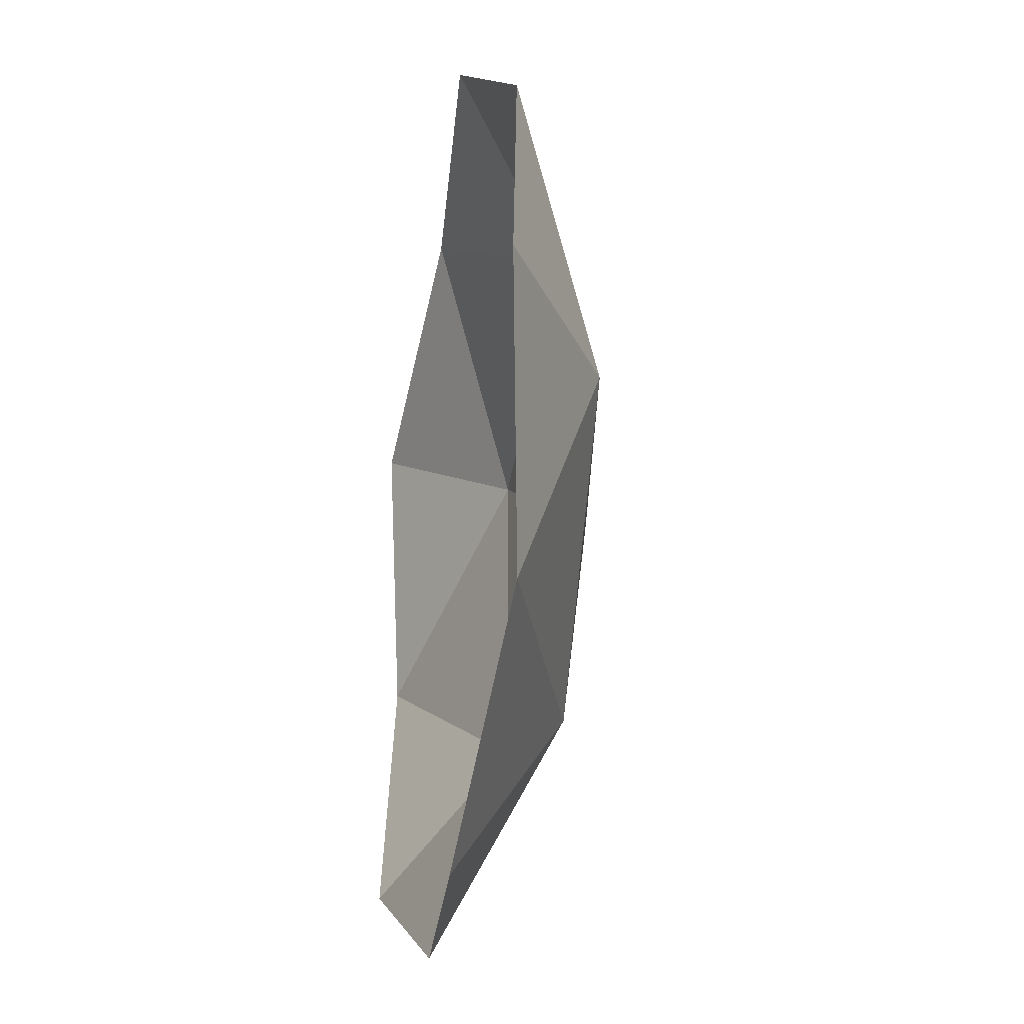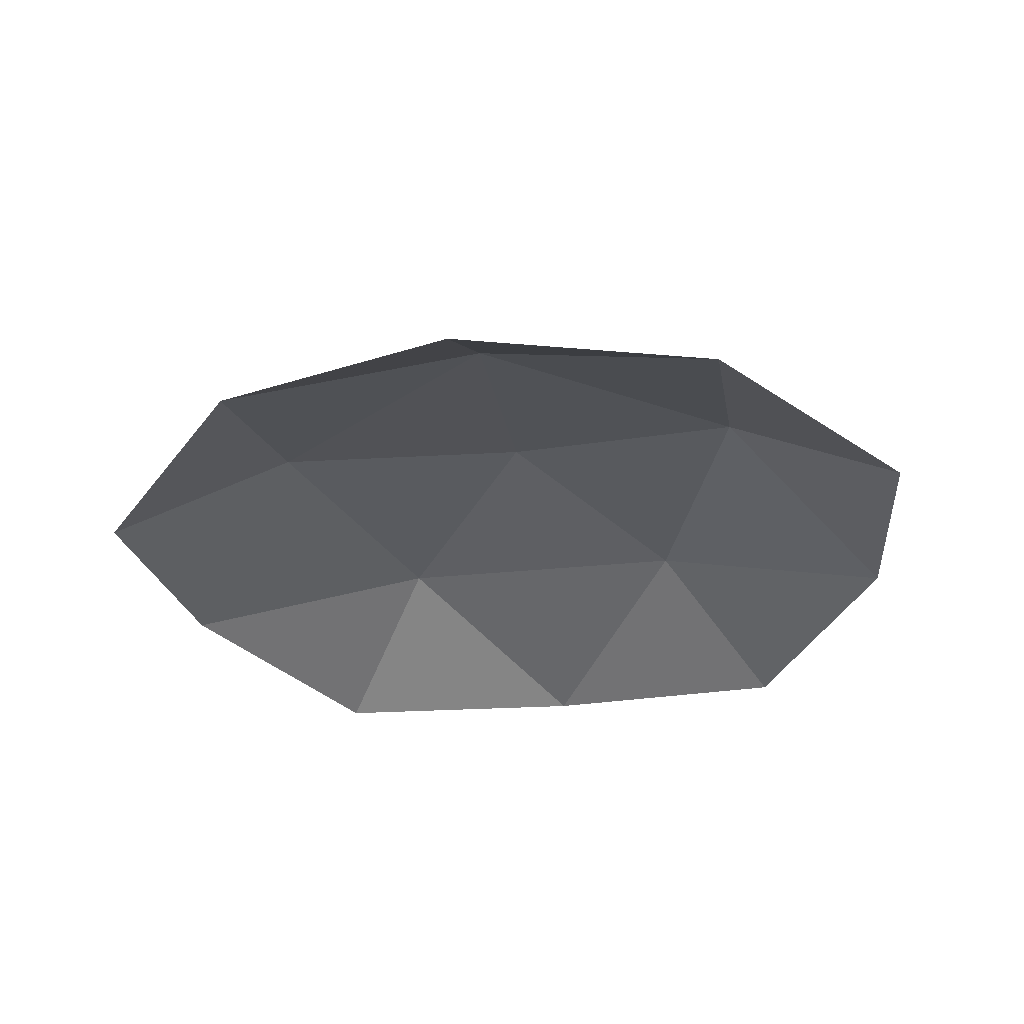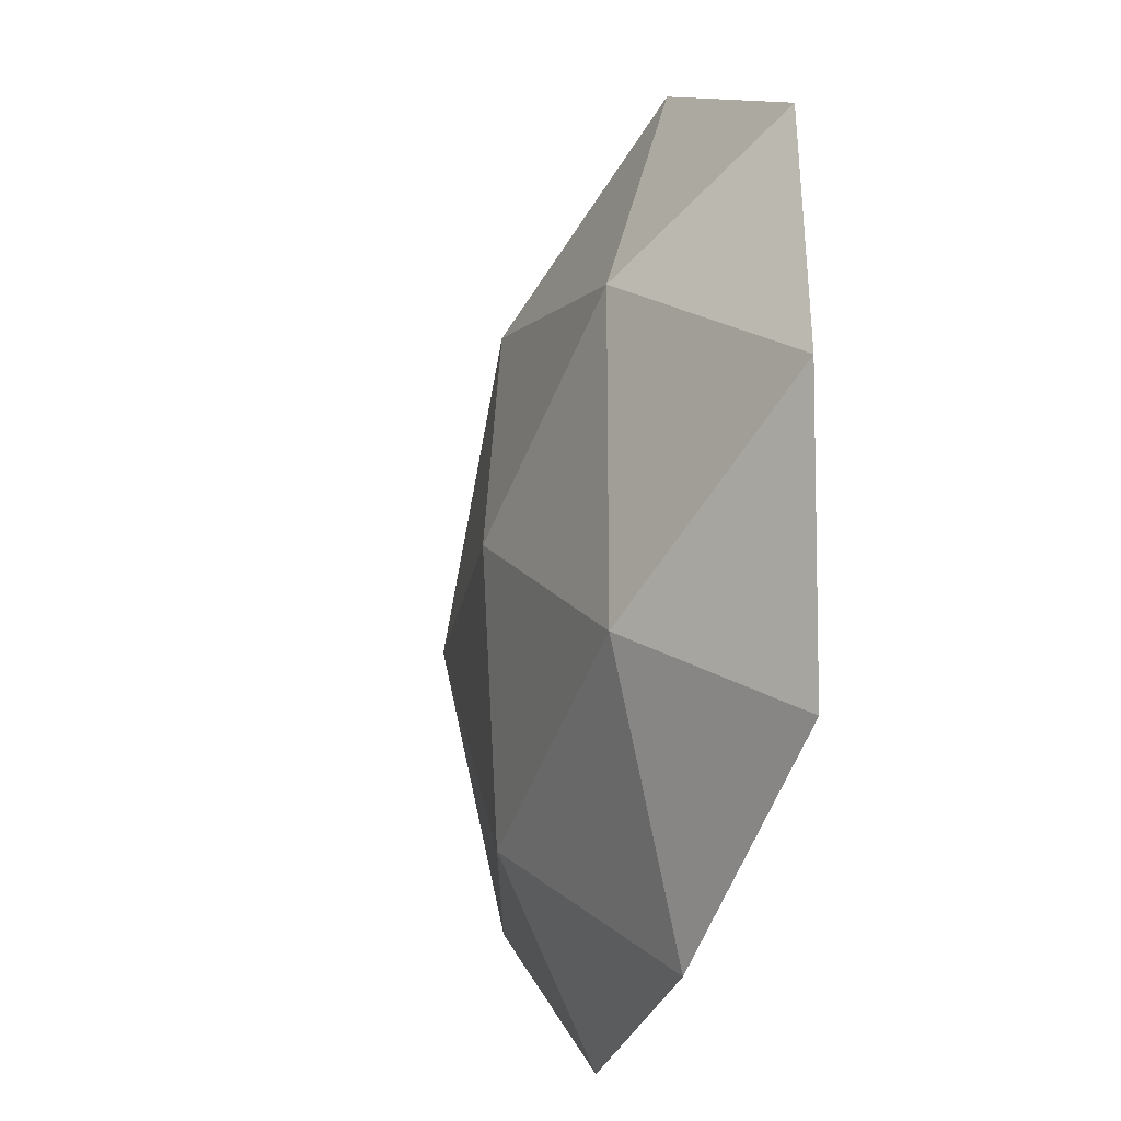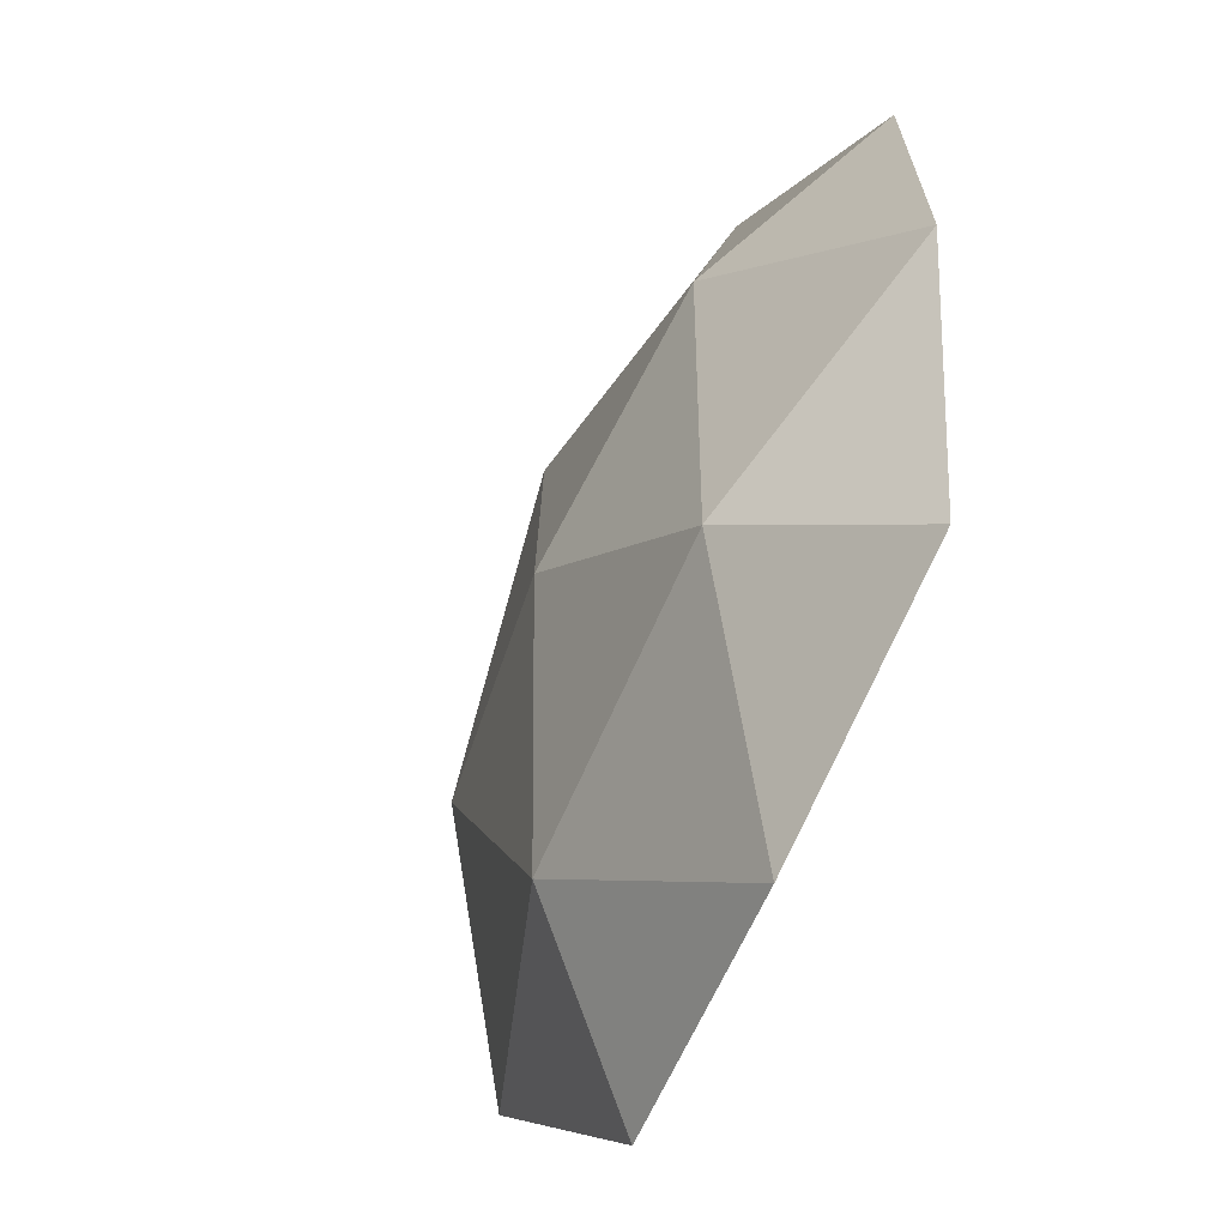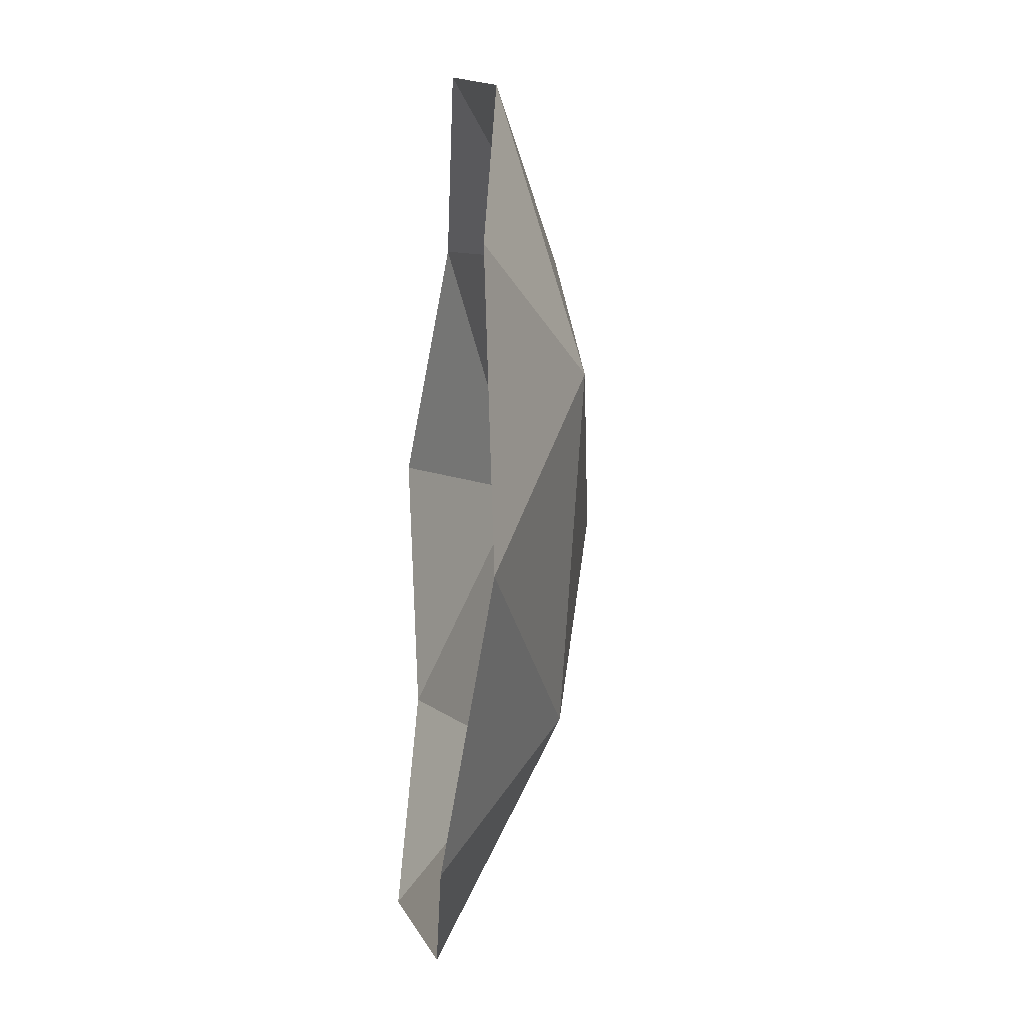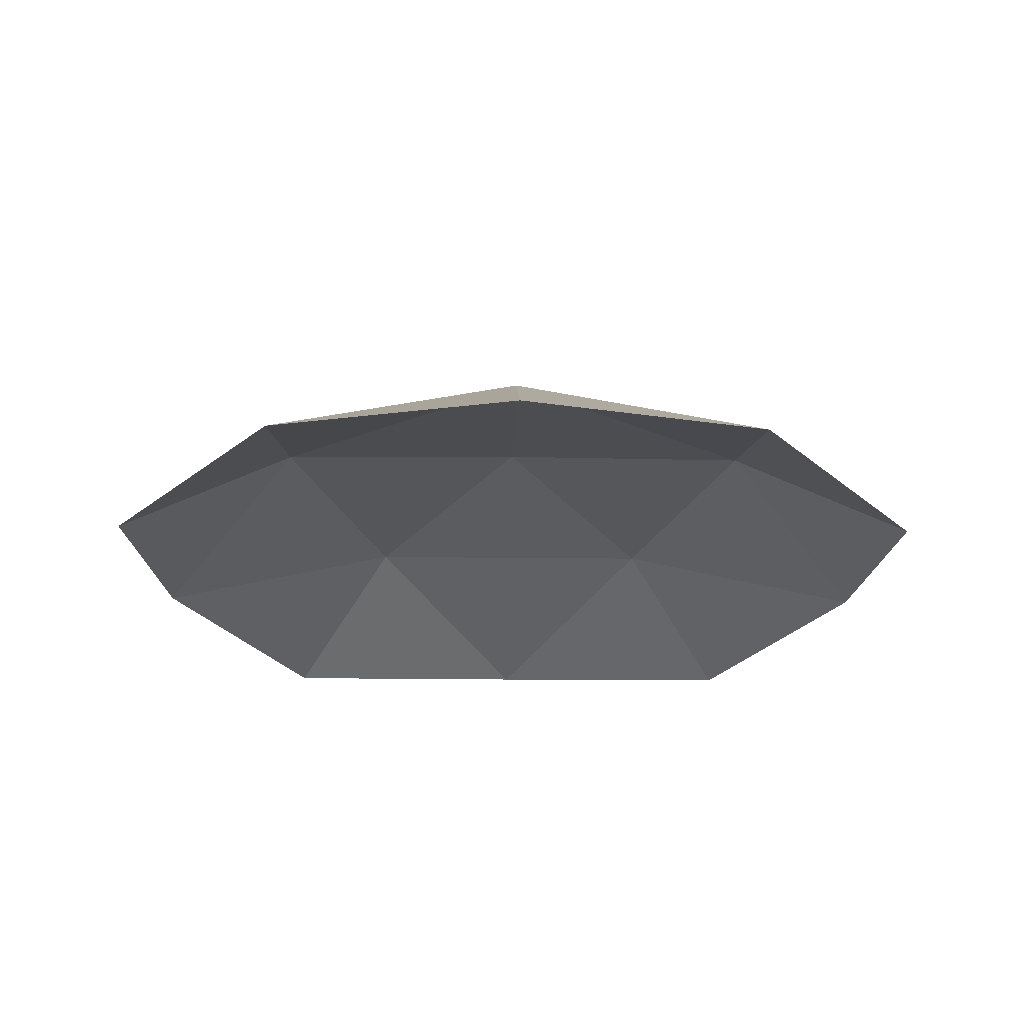
<metadata>
{"format":"obj","ext":"obj","renderer":"f3d","projection":"perspective","resolution":1024,"background":"white","views":[{"elev":-29.3,"azim":80.1,"up":"+Z"},{"elev":-30.3,"azim":-117.5,"up":"+Y"},{"elev":-22.9,"azim":-108.5,"up":"+Z"},{"elev":-49.3,"azim":-115.2,"up":"+Z"},{"elev":-29.5,"azim":83.2,"up":"+Z"},{"elev":-23.5,"azim":89.0,"up":"+Y"}]}
</metadata>
<code>
o Icosphere.006
v 0.1347 -0.0872 0.4146
v 0.3354 -0.0664 0.2437
v 0.07918 0.01968 0.2437
v -0.3527 -0.0872 0.2562
v -0.1281 -0.0664 0.3943
v -0.2073 0.01968 0.1506
v -0.3527 -0.0872 -0.2562
v -0.4146 -0.0664 0
v -0.2073 0.01968 -0.1506
v 0.1347 -0.0872 -0.4146
v -0.1281 -0.0664 -0.3943
v 0.07918 0.01968 -0.2437
v 0.4359 -0.08721 0
v 0.3354 -0.0664 -0.2437
v 0.2562 0.01968 0
v 0 0.05924 0
f 1 2 3
f 4 5 6
f 7 8 9
f 10 11 12
f 13 14 15
f 15 12 16
f 15 14 12
f 14 10 12
f 12 9 16
f 12 11 9
f 11 7 9
f 9 6 16
f 9 8 6
f 8 4 6
f 6 3 16
f 6 5 3
f 5 1 3
f 3 15 16
f 3 2 15
f 2 13 15
v 0.2047 -0.1641 0.6302
v 0.5098 -0.1325 0.3704
v 0.1203 -0.001665 0.3704
v -0.5361 -0.1641 0.3895
v -0.1947 -0.1325 0.5993
v -0.3151 -0.001665 0.2289
v -0.5361 -0.1641 -0.3895
v -0.6302 -0.1325 0
v -0.3151 -0.001665 -0.2289
v 0.2047 -0.1641 -0.6302
v -0.1947 -0.1325 -0.5993
v 0.1203 -0.001665 -0.3704
v 0.6626 -0.1641 0
v 0.5098 -0.1325 -0.3704
v 0.3895 -0.001666 0
v 0 0.05847 0
f 1 2 3
f 4 5 6
f 7 8 9
f 10 11 12
f 13 14 15
f 15 12 16
f 15 14 12
f 14 10 12
f 12 9 16
f 12 11 9
f 11 7 9
f 9 6 16
f 9 8 6
f 8 4 6
f 6 3 16
f 6 5 3
f 5 1 3
f 3 15 16
f 3 2 15
f 2 13 15
v 0.2937 -0.2576 0.9041
v 0.7314 -0.2122 0.5314
v 0.1727 -0.02453 0.5314
v -0.769 -0.2576 0.5587
v -0.2794 -0.2122 0.8598
v -0.452 -0.02453 0.3284
v -0.769 -0.2576 -0.5587
v -0.9041 -0.2122 0
v -0.452 -0.02453 -0.3284
v 0.2937 -0.2576 -0.9041
v -0.2794 -0.2122 -0.8598
v 0.1727 -0.02453 -0.5314
v 0.9506 -0.2576 0
v 0.7314 -0.2122 -0.5314
v 0.5587 -0.02453 0
v 0 0.06175 0
f 1 2 3
f 4 5 6
f 7 8 9
f 10 11 12
f 13 14 15
f 15 12 16
f 15 14 12
f 14 10 12
f 12 9 16
f 12 11 9
f 11 7 9
f 9 6 16
f 9 8 6
f 8 4 6
f 6 3 16
f 6 5 3
f 5 1 3
f 3 15 16
f 3 2 15
f 2 13 15
v 0.3887 -0.3655 1.196
v 0.9679 -0.3055 0.7032
v 0.2285 -0.0571 0.7032
v -1.018 -0.3655 0.7394
v -0.3697 -0.3055 1.138
v -0.5982 -0.0571 0.4346
v -1.018 -0.3655 -0.7394
v -1.196 -0.3055 0
v -0.5982 -0.0571 -0.4346
v 0.3887 -0.3655 -1.196
v -0.3697 -0.3055 -1.138
v 0.2285 -0.05709 -0.7032
v 1.258 -0.3655 0
v 0.9679 -0.3055 -0.7032
v 0.7394 -0.0571 0
v 0 0.05708 0
f 1 2 3
f 4 5 6
f 7 8 9
f 10 11 12
f 13 14 15
f 15 12 16
f 15 14 12
f 14 10 12
f 12 9 16
f 12 11 9
f 11 7 9
f 9 6 16
f 9 8 6
f 8 4 6
f 6 3 16
f 6 5 3
f 5 1 3
f 3 15 16
f 3 2 15
f 2 13 15
v 0.4778 -0.4552 1.471
v 1.19 -0.3814 0.8644
v 0.2809 -0.07608 0.8644
v -1.251 -0.4552 0.9089
v -0.4545 -0.3814 1.399
v -0.7353 -0.07608 0.5342
v -1.251 -0.4552 -0.9089
v -1.471 -0.3814 0
v -0.7353 -0.07608 -0.5342
v 0.4778 -0.4552 -1.471
v -0.4545 -0.3814 -1.399
v 0.2809 -0.07608 -0.8644
v 1.546 -0.4552 0
v 1.19 -0.3814 -0.8644
v 0.9089 -0.07608 0
v 0 0.06427 0
f 1 2 3
f 4 5 6
f 7 8 9
f 10 11 12
f 13 14 15
f 15 12 16
f 15 14 12
f 14 10 12
f 12 9 16
f 12 11 9
f 11 7 9
f 9 6 16
f 9 8 6
f 8 4 6
f 6 3 16
f 6 5 3
f 5 1 3
f 3 15 16
f 3 2 15
f 2 13 15

</code>
